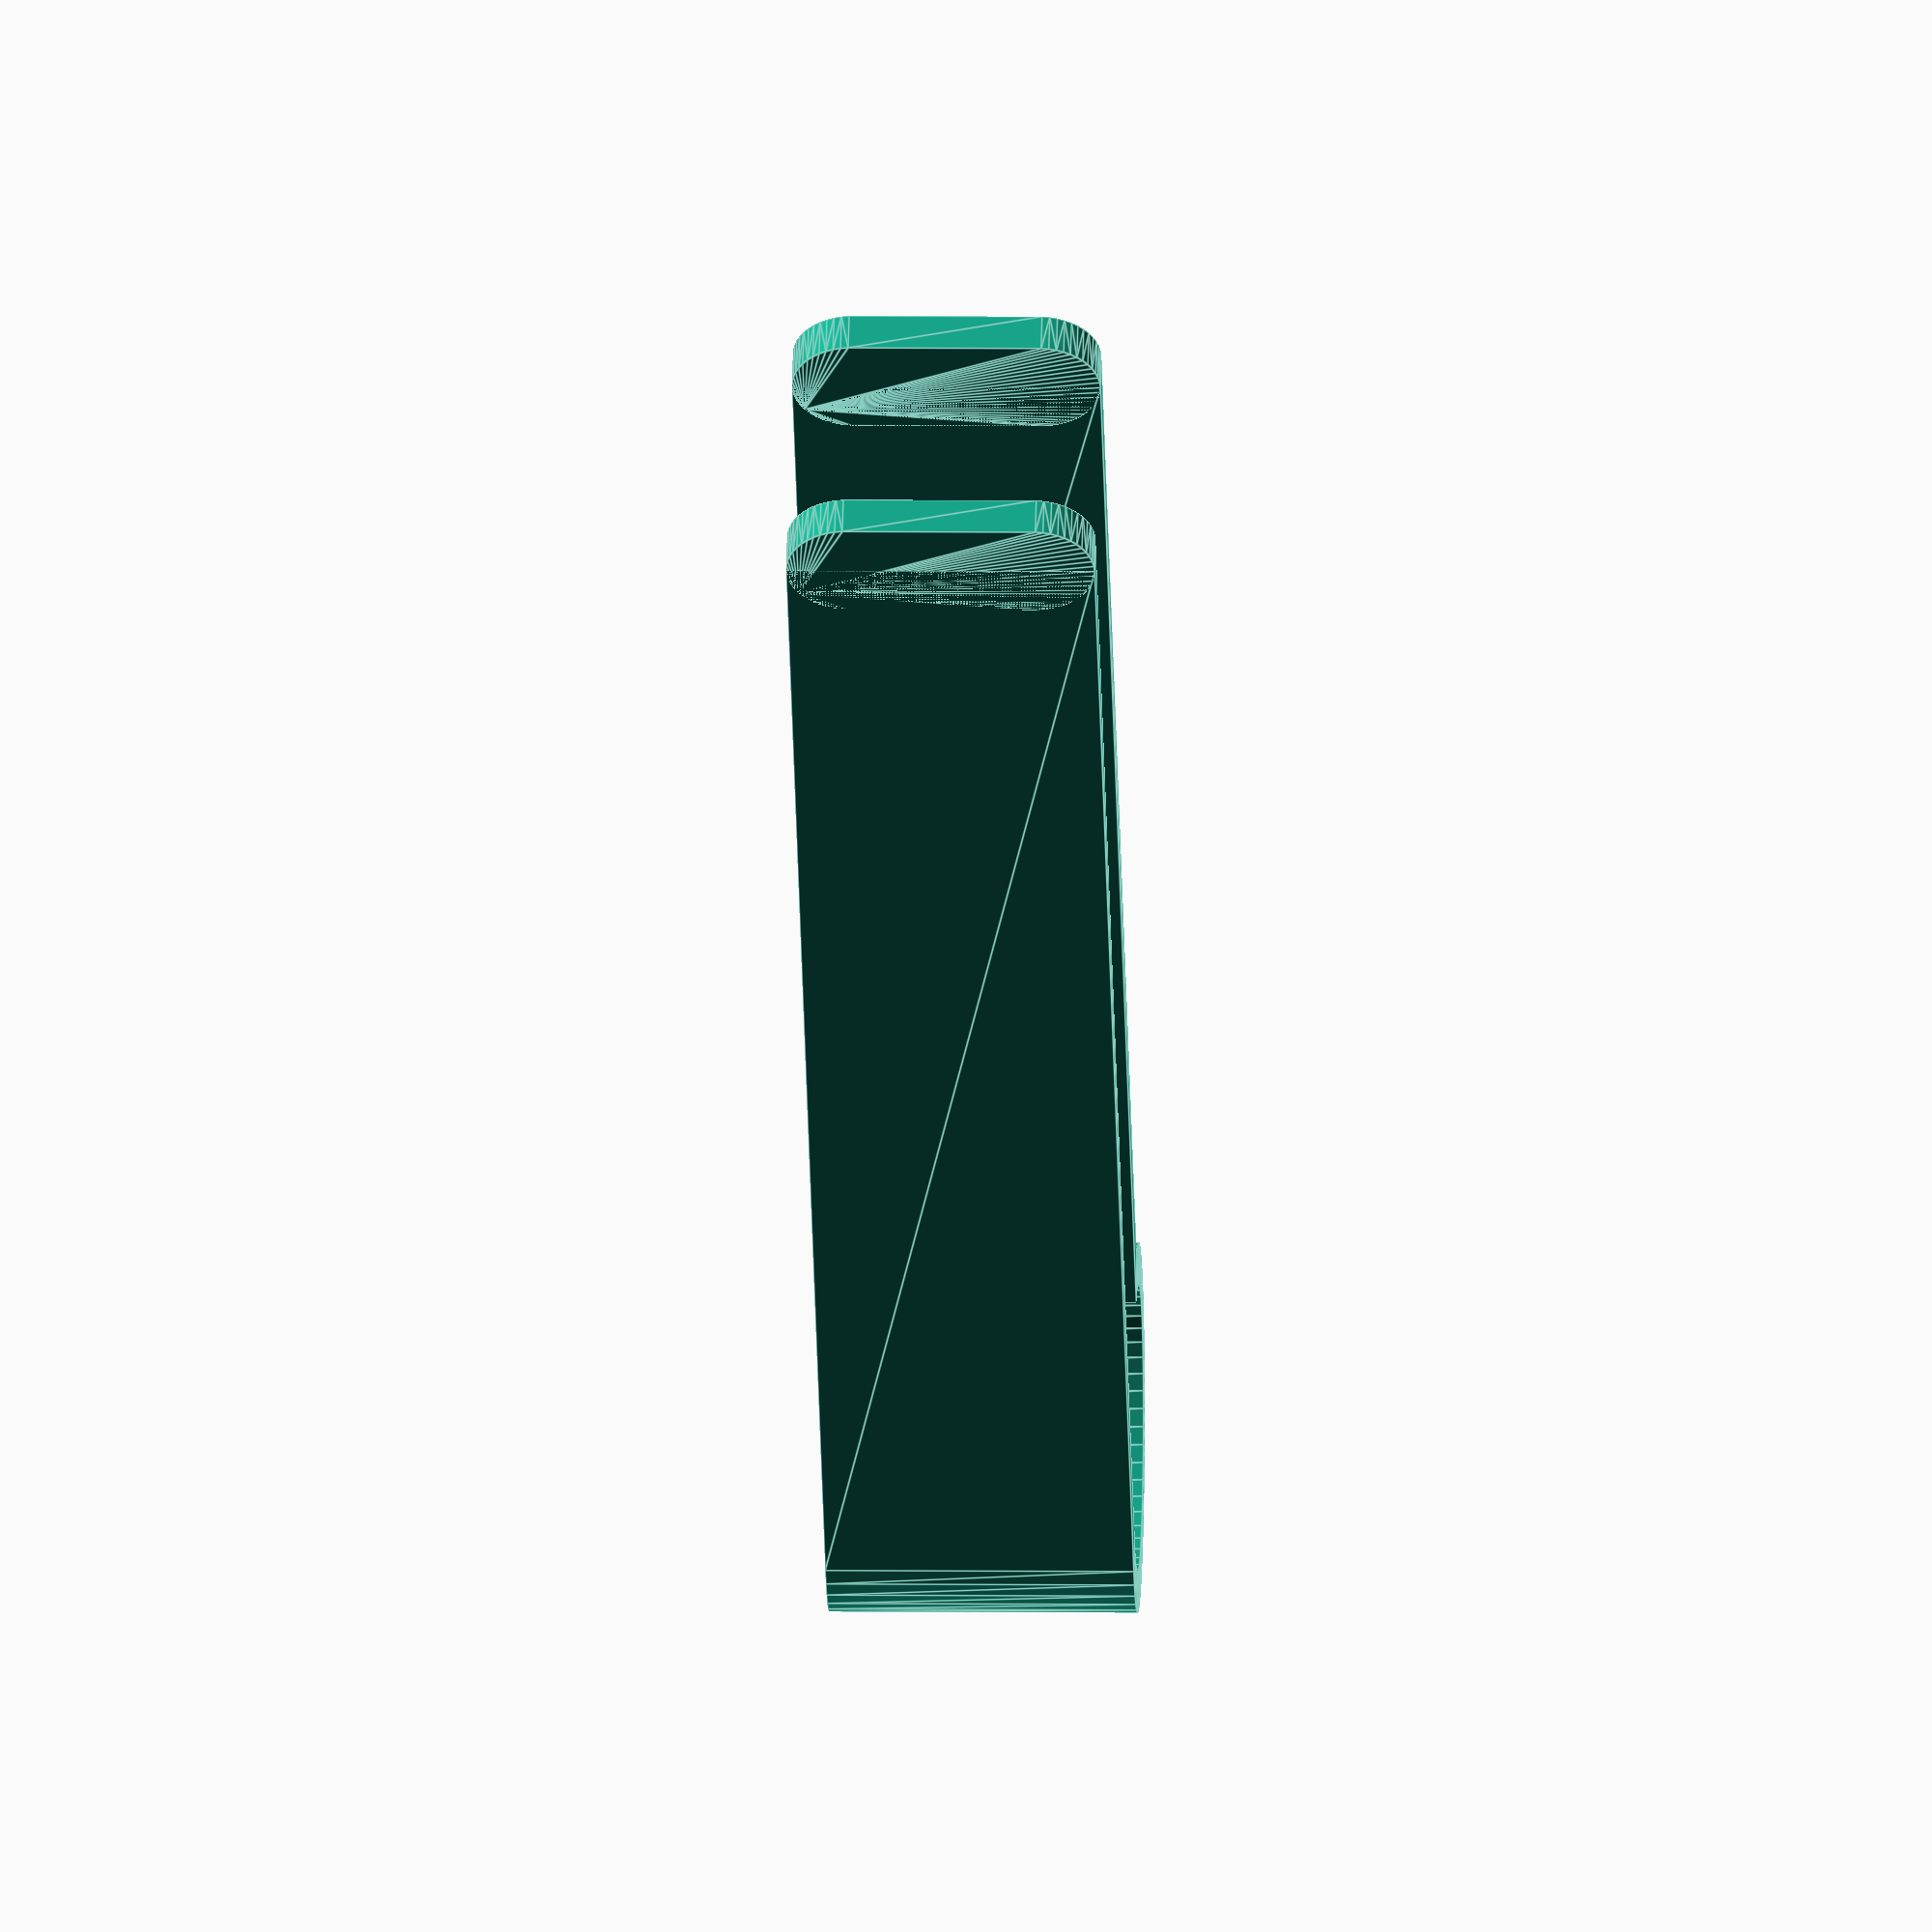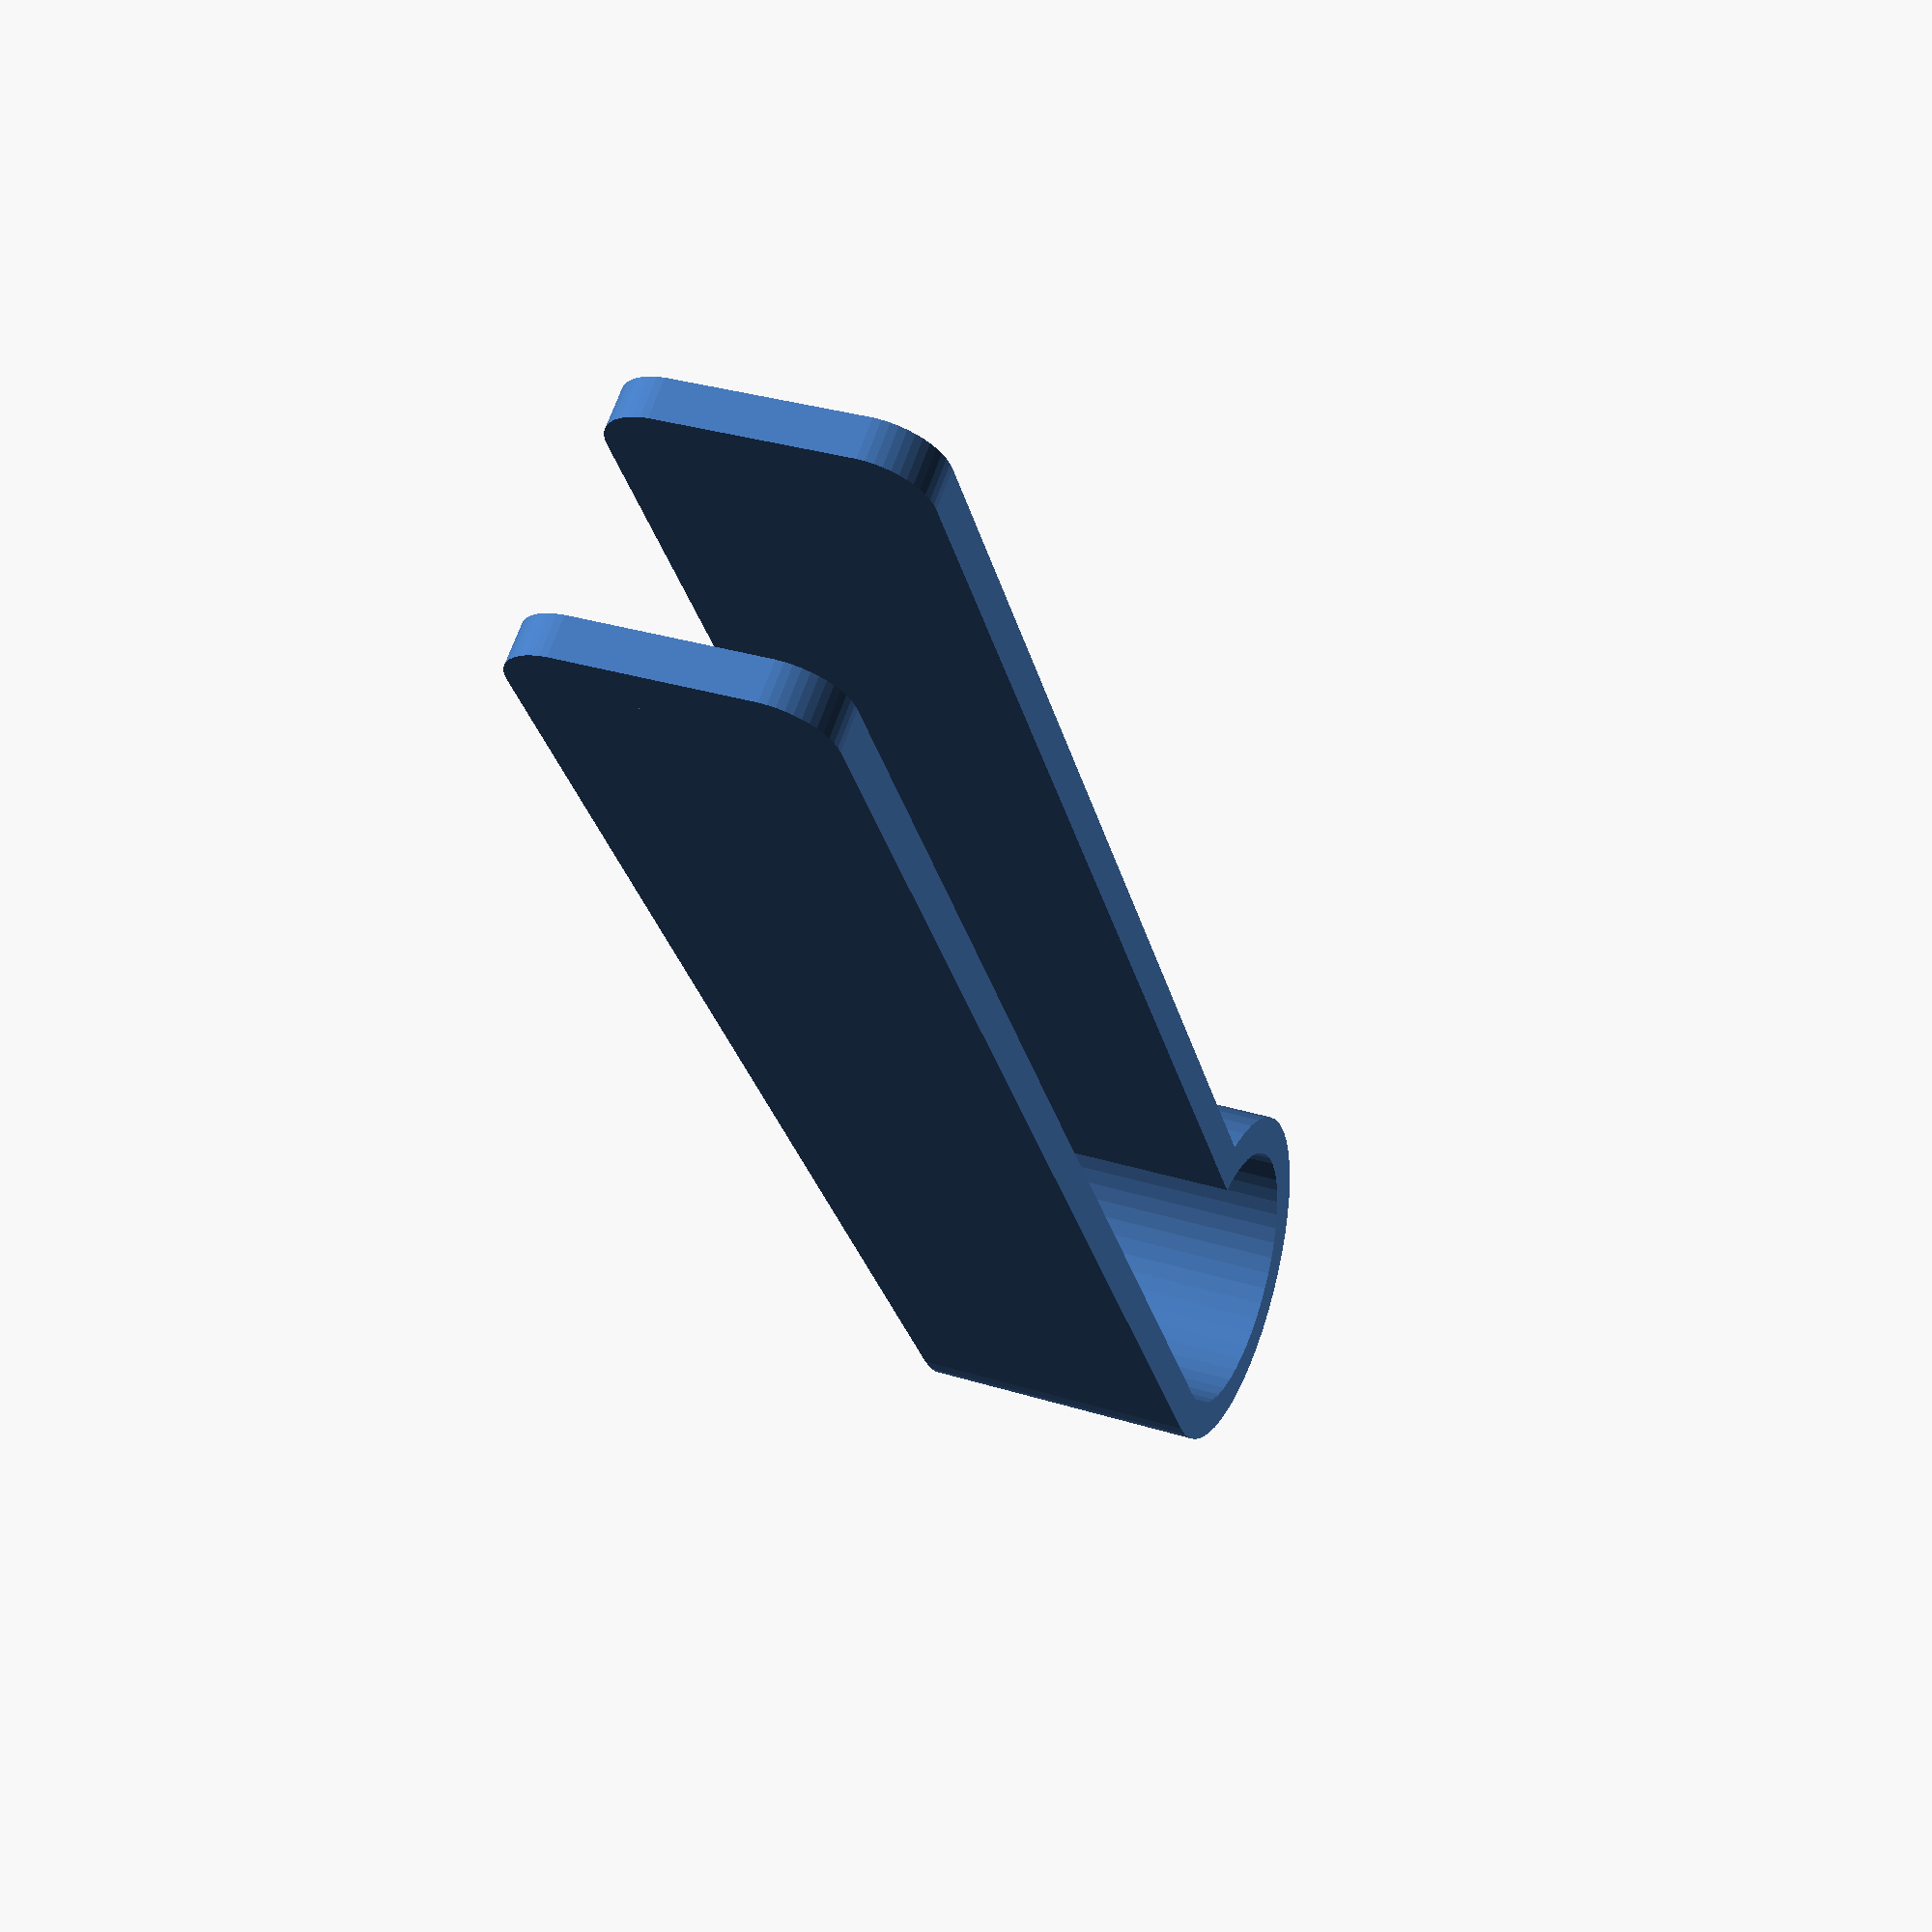
<openscad>
$fn=50;

/* [Clip-Dims] */
wallThck=2;
clipThck=9.5;
ovDims=[15,18,80]; //height is clipped height
crnrRad=3;

/* [hidden] */
fudge=0.1;
rad=ovDims.y/2-wallThck;

linear_extrude(ovDims.x) clip();

for (ix=[0,1])
  translate([ix*(wallThck+clipThck),ovDims.z-crnrRad,0]) 
    hull() for (iz=[crnrRad,ovDims.x-crnrRad]) translate([0,0,,iz]) 
      rotate([0,90,0]) cylinder(r=crnrRad,h=wallThck);

module clip(){
  
  difference(){
    union(){
      translate([rad+wallThck,0]) circle(rad+wallThck);
      square([wallThck*2+clipThck,ovDims.z-crnrRad]);
    }
    translate([rad+wallThck,0]) circle(rad);
    translate([wallThck,0]) square([clipThck,ovDims.z-crnrRad+fudge]);
  }
}
</openscad>
<views>
elev=354.2 azim=314.9 roll=272.0 proj=o view=edges
elev=147.3 azim=146.9 roll=246.8 proj=p view=solid
</views>
